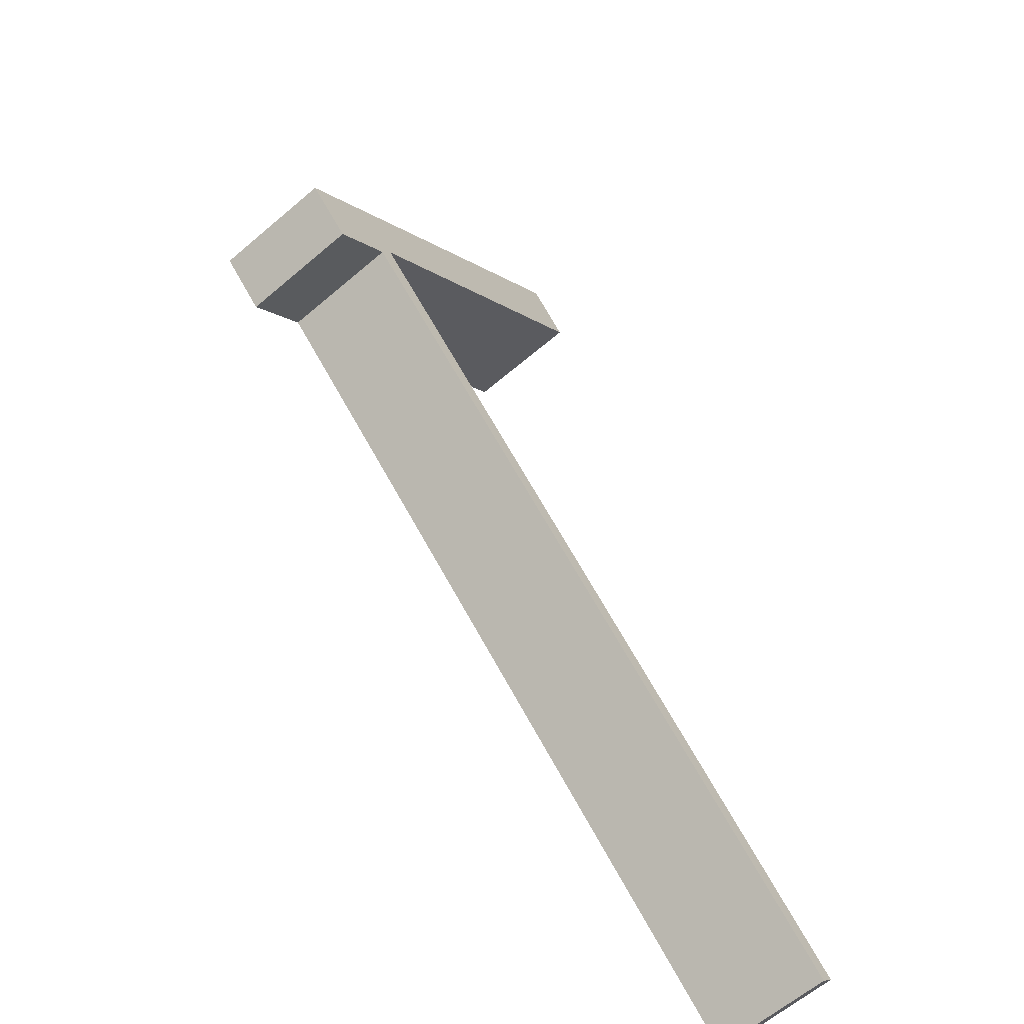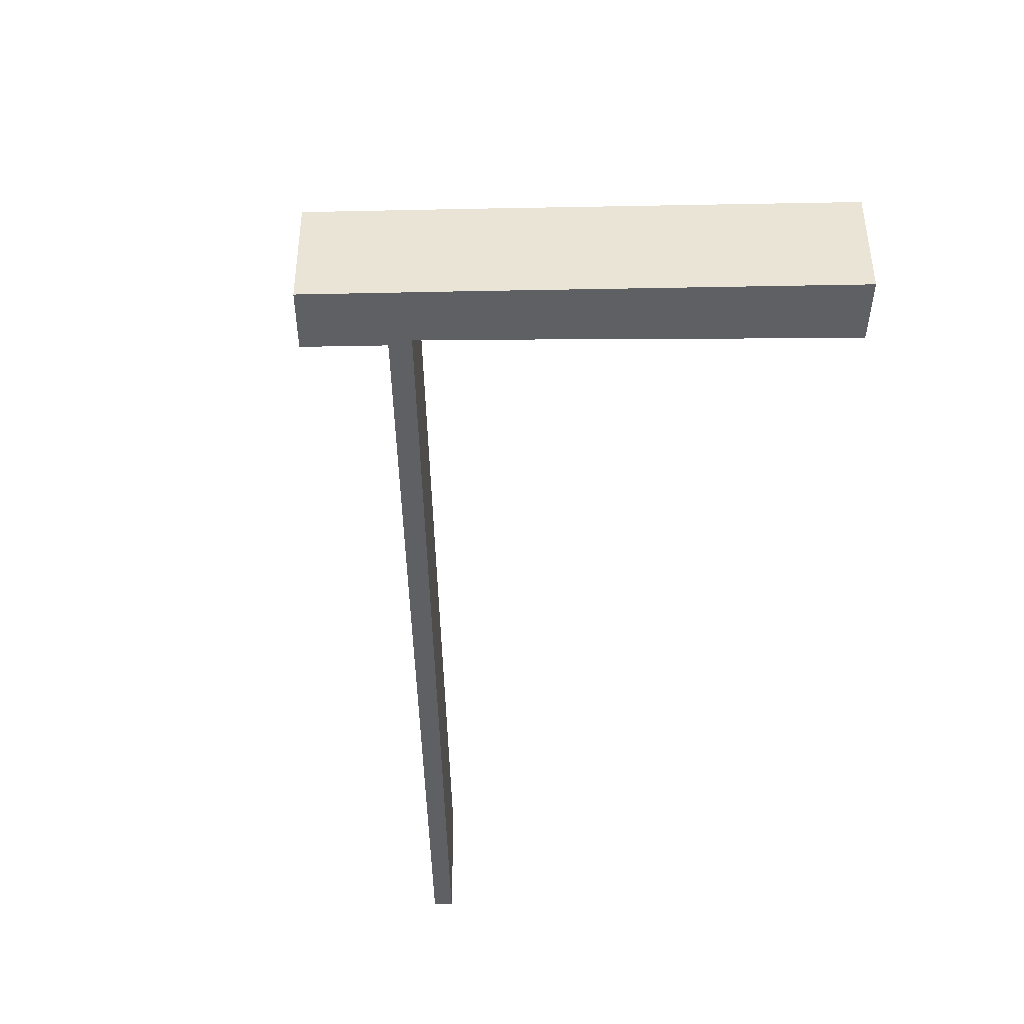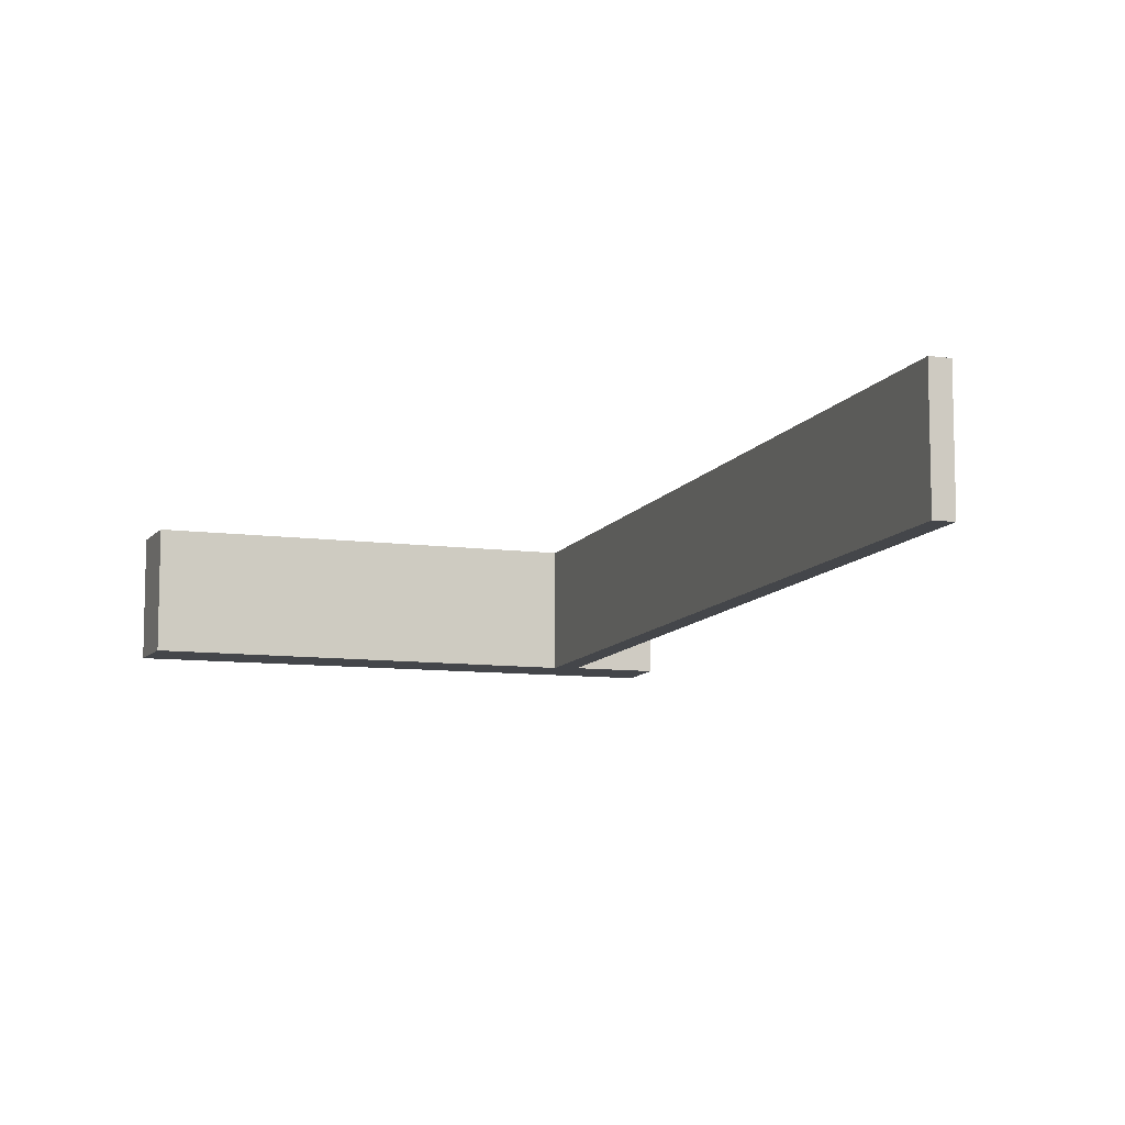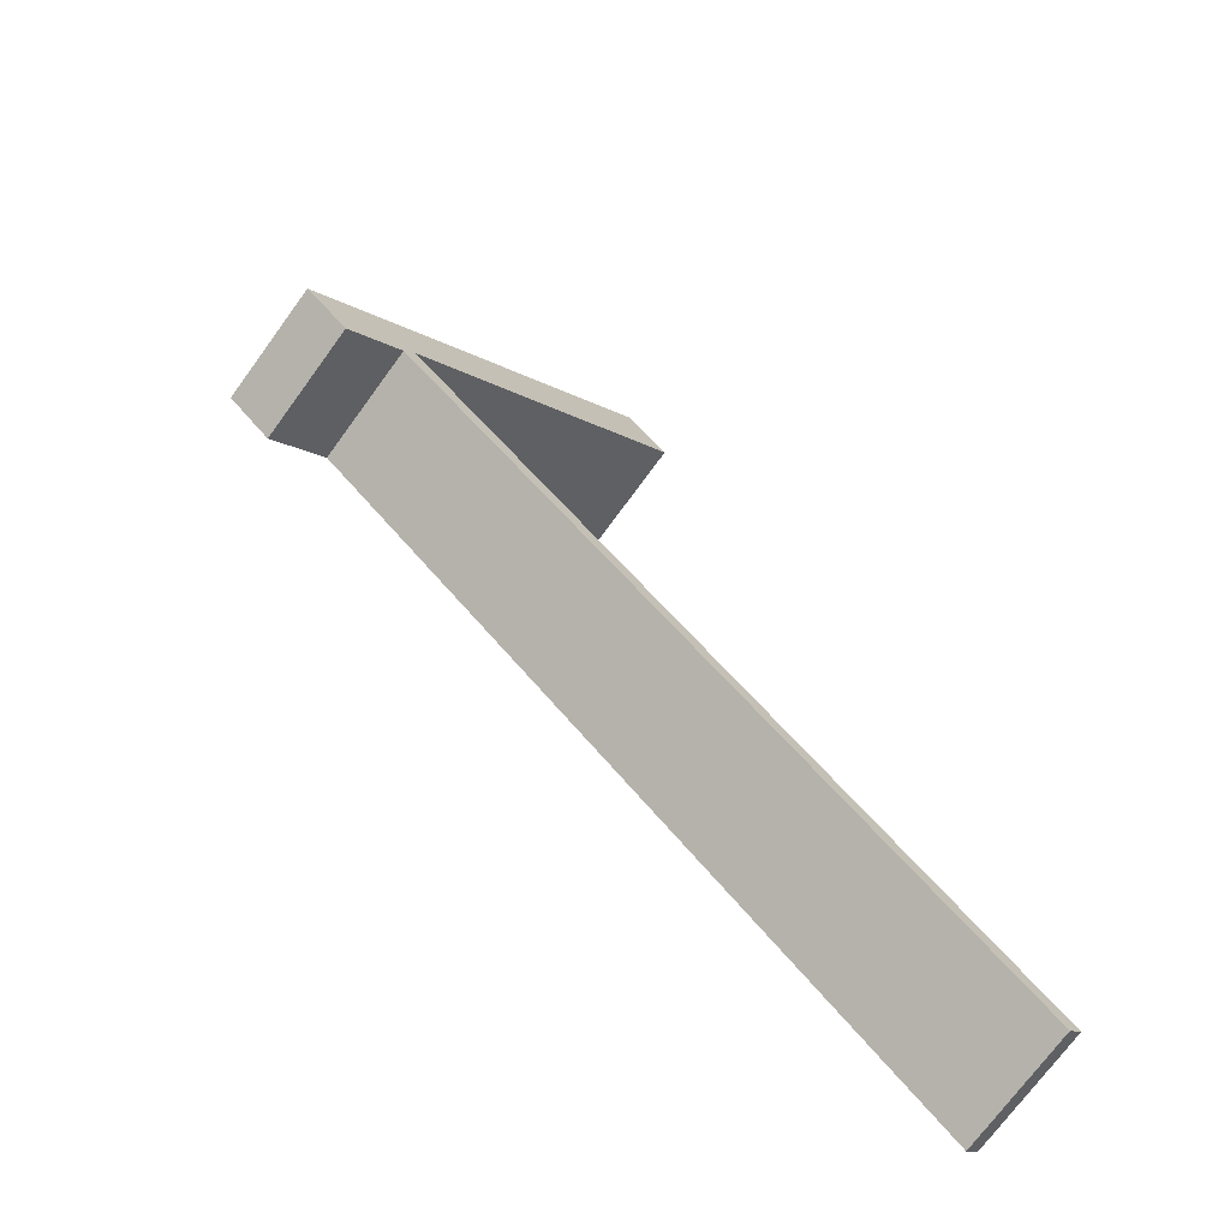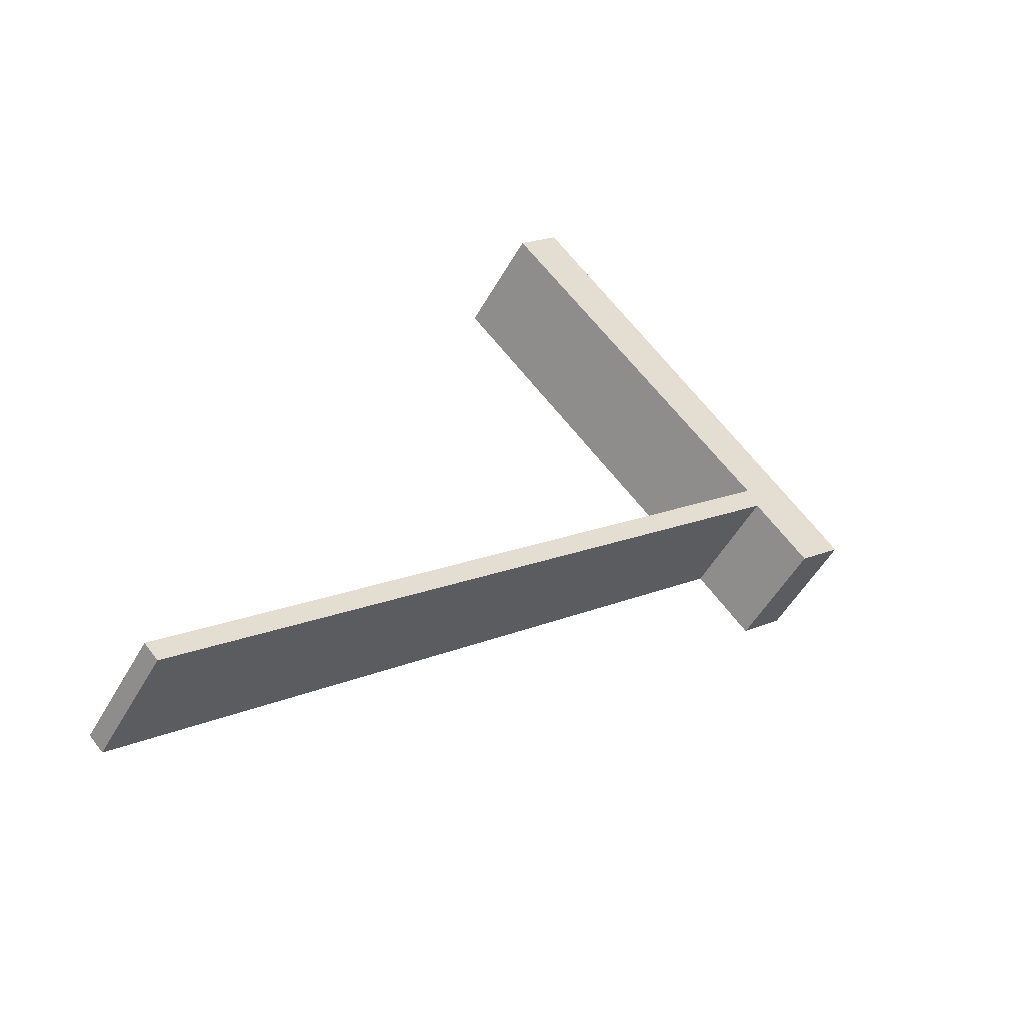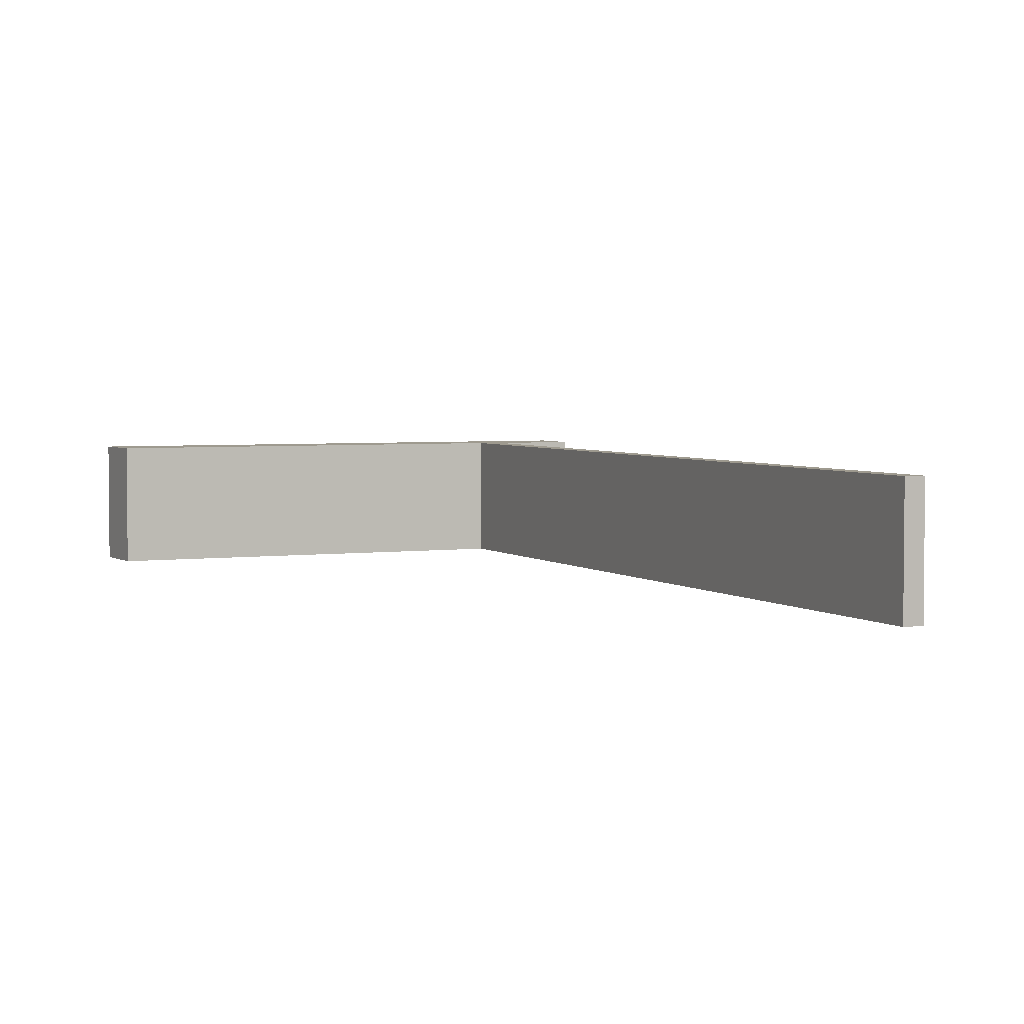
<metadata>
{"format":"obj","ext":"obj","renderer":"f3d","projection":"perspective","resolution":1024,"background":"white","views":[{"elev":-62.9,"azim":-49.2,"up":"+Z"},{"elev":-45.3,"azim":-46.2,"up":"+Y"},{"elev":-9.7,"azim":114.3,"up":"+Y"},{"elev":-72.4,"azim":-36.1,"up":"+Z"},{"elev":-51.1,"azim":151.6,"up":"+Z"},{"elev":3.6,"azim":108.9,"up":"+Y"}]}
</metadata>
<code>
v  3.18 3.458 1.105
v  21.56 3.458 -15.72
v  2.878 3.458 0.527
v  21.17 3.458 -16.13
v  10.07 3.458 10.99
v  11.03 3.458 9.986
v  3.094 3.458 3.389
v  11.31 3.458 9.691
v  0 3.458 2.117e-16
v  1.302 3.458 -1.19
v  1.302 7.287e-17 -1.19
v  0 0 0
v  21.17 9.874e-16 -16.13
v  2.878 -3.227e-17 0.527
v  3.094 -2.075e-16 3.389
v  10.07 -6.731e-16 10.99
v  11.31 -5.934e-16 9.691
v  11.03 -6.115e-16 9.986
v  3.18 -6.766e-17 1.105
v  21.56 9.626e-16 -15.72
g defaultobject
f 1 2 3
f 4 3 2
f 5 6 7
f 8 7 6
f 1 7 8
f 9 7 1
f 3 9 1
f 10 9 3
f 11 9 10
f 9 11 12
f 13 3 4
f 3 13 14
f 12 7 9
f 7 12 15
f 7 15 5
f 5 15 16
f 16 6 5
f 6 16 8
f 8 16 17
f 17 16 18
f 19 2 1
f 2 19 20
f 17 1 8
f 1 17 19
f 20 4 2
f 4 20 13
f 14 10 3
f 10 14 11
f 15 18 16
f 18 15 17
f 17 15 19
f 19 15 12
f 19 12 14
f 14 12 11
f 14 20 19
f 20 14 13

</code>
